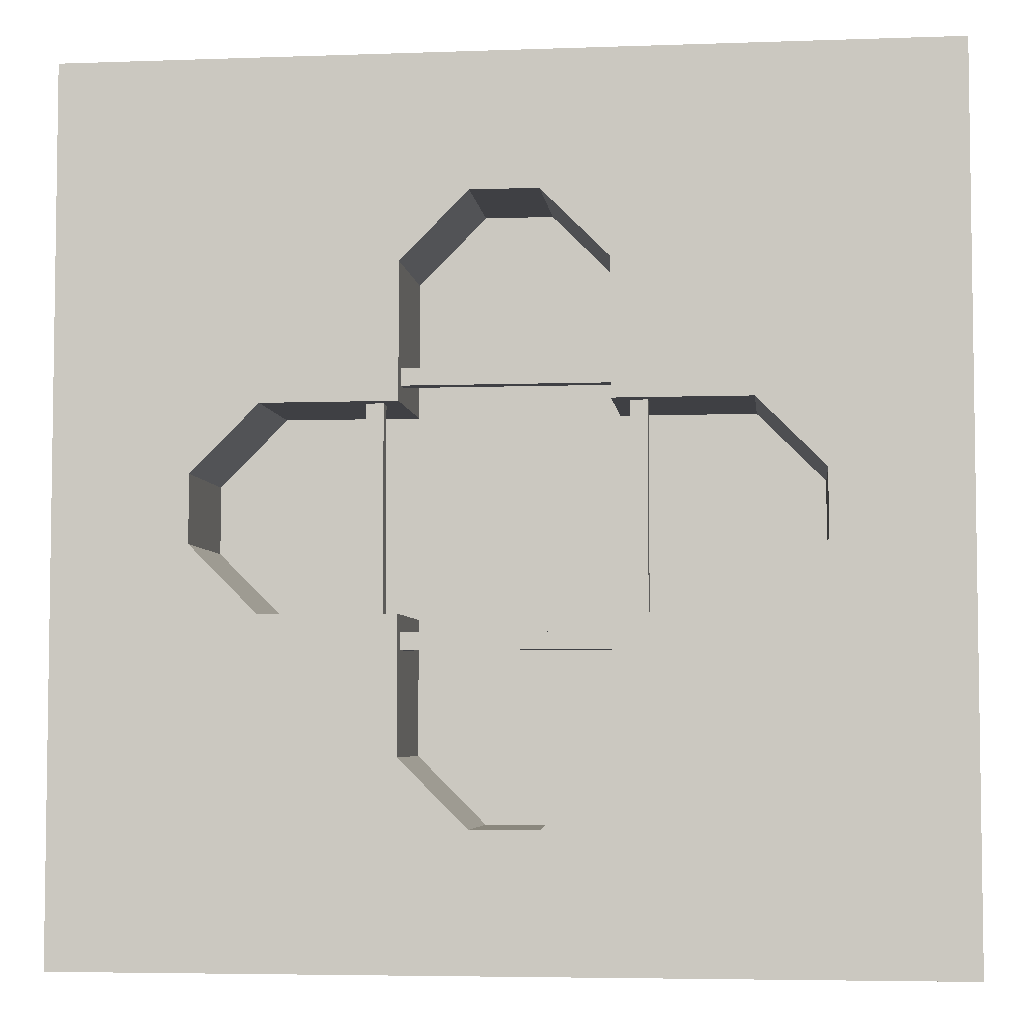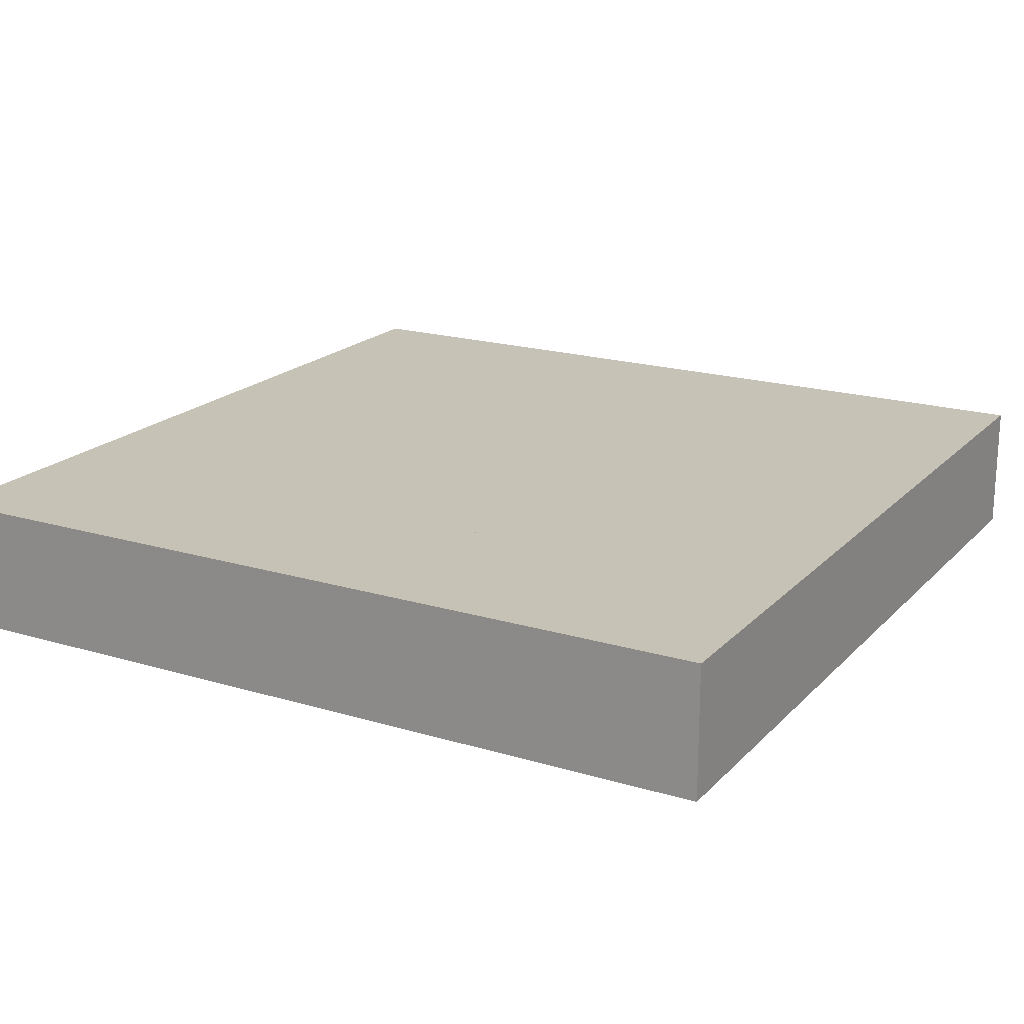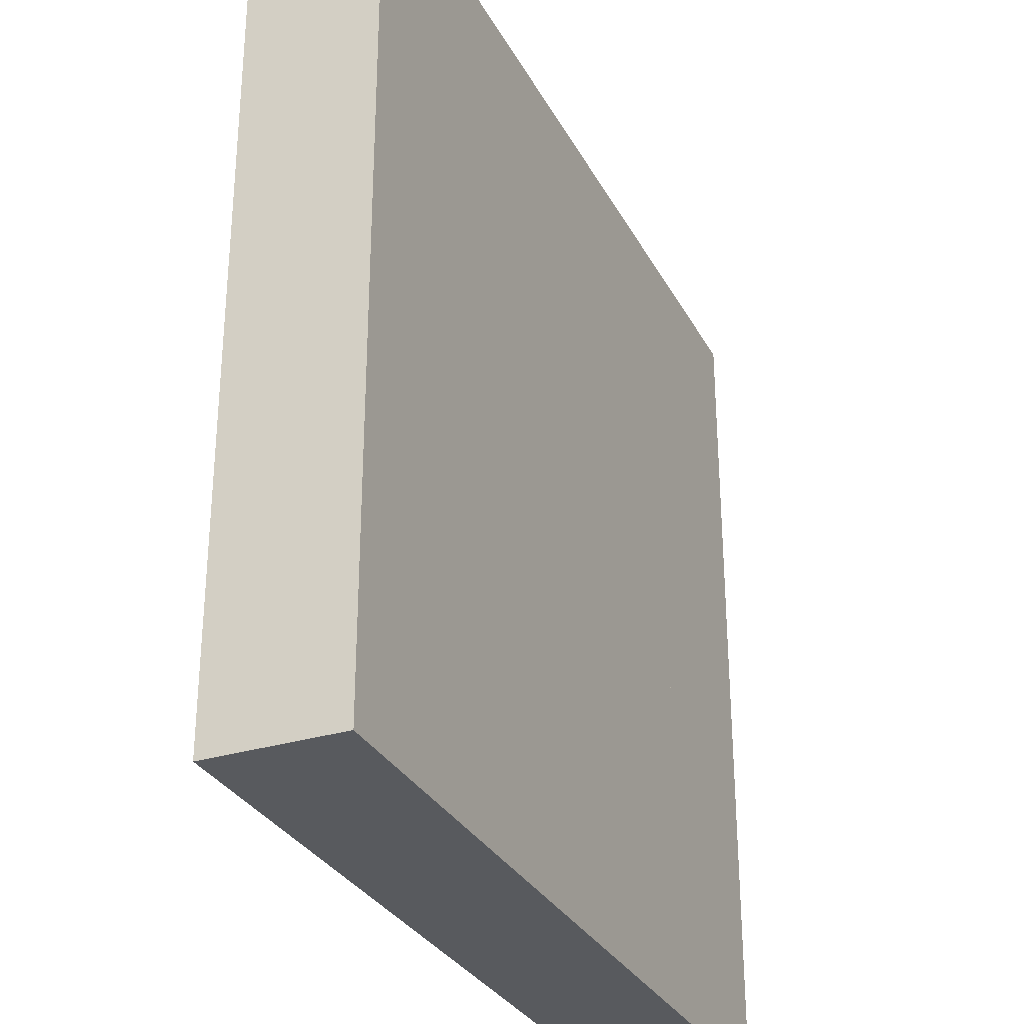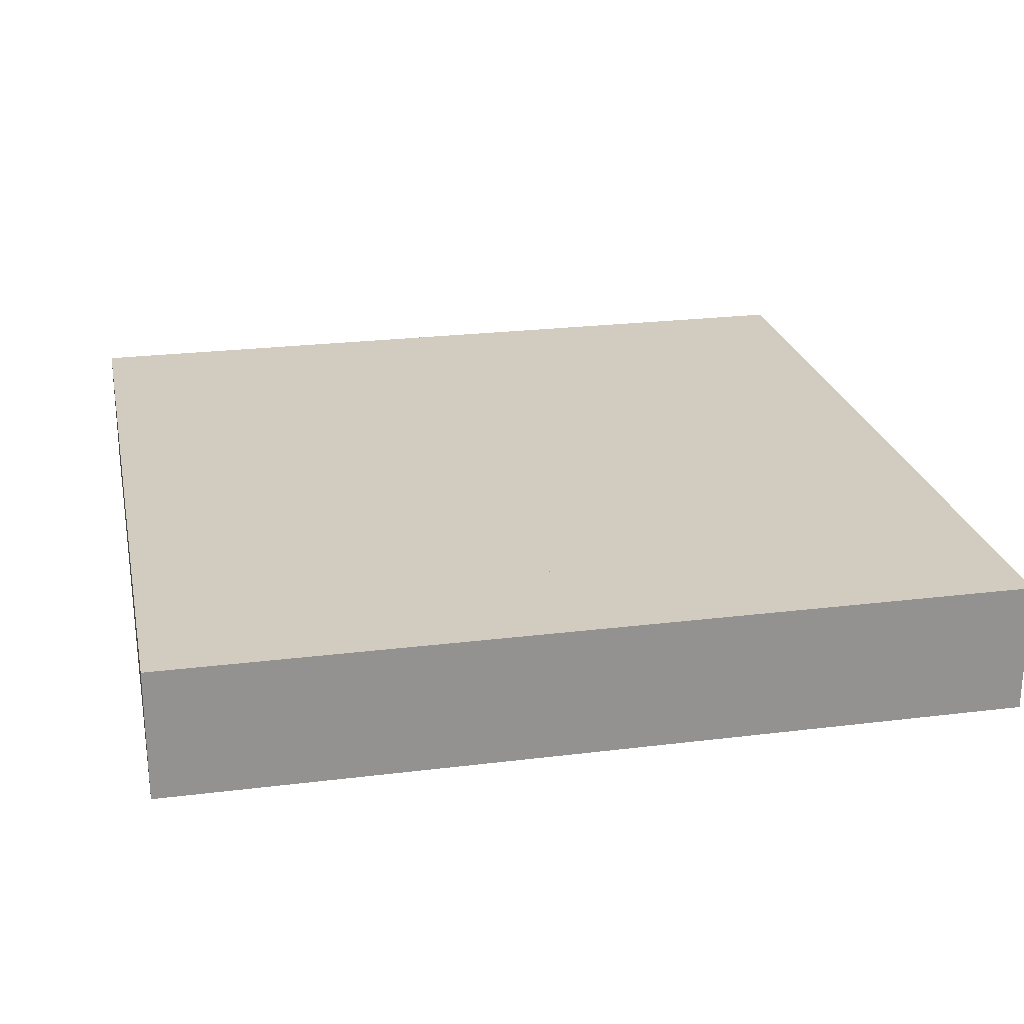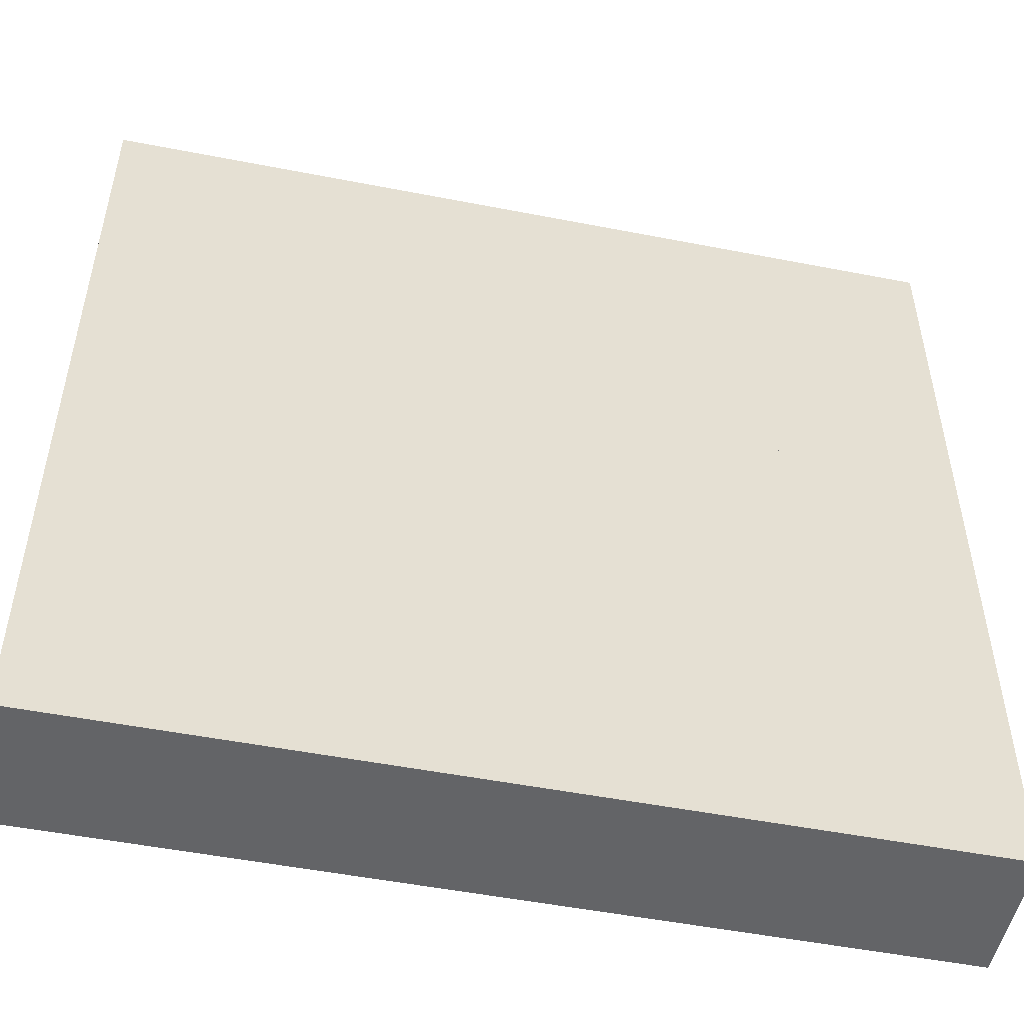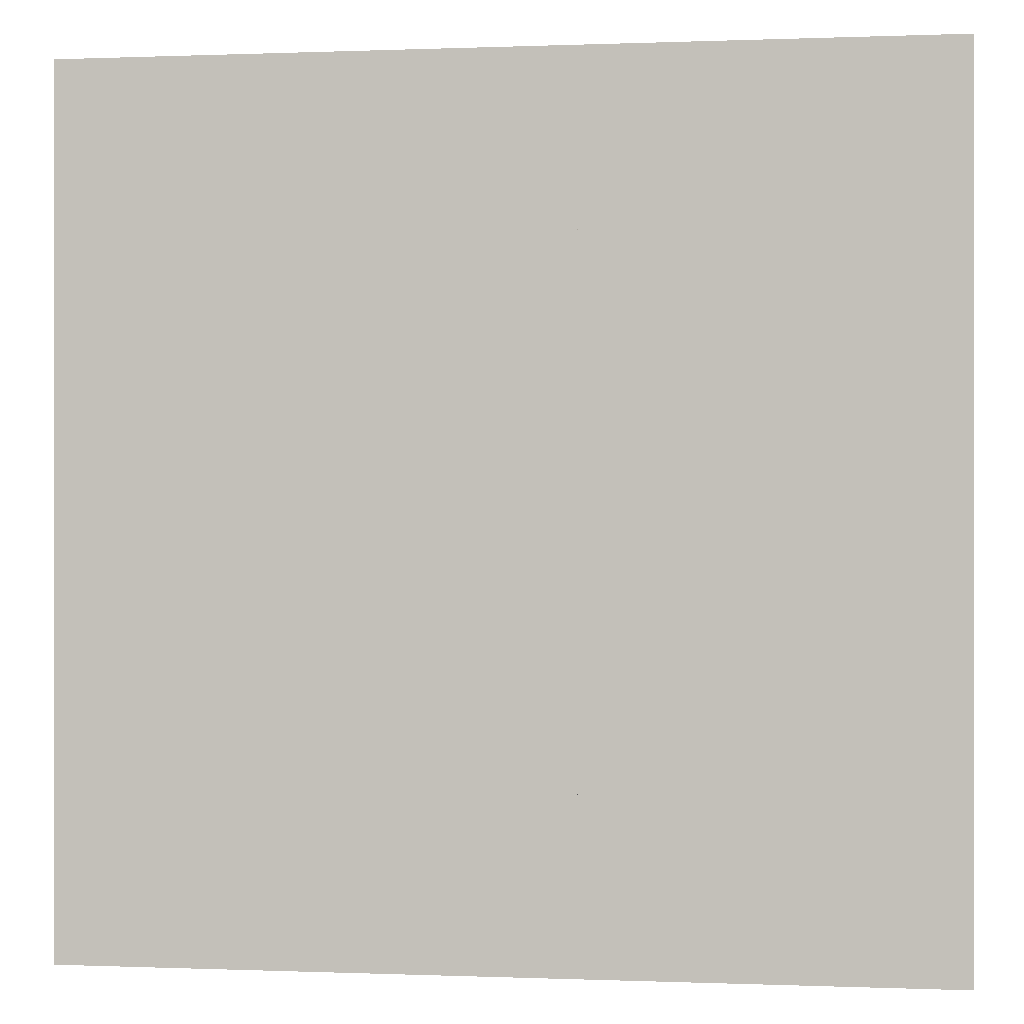
<metadata>
{"format":"obj","ext":"obj","renderer":"f3d","projection":"perspective","resolution":1024,"background":"white","views":[{"elev":-5.1,"azim":6.4,"up":"+Z"},{"elev":19.2,"azim":29.5,"up":"+Y"},{"elev":-30.6,"azim":113.9,"up":"+Z"},{"elev":23.8,"azim":168.3,"up":"+Y"},{"elev":-51.2,"azim":168.0,"up":"+Z"},{"elev":-0.0,"azim":-171.5,"up":"+Z"}]}
</metadata>
<code>
o Cube_Cube.001
v -6.5 3 6.5
v -6.5 5 6.5
v -6.5 3 -6.5
v -6.5 5 -6.5
v 6.5 3 6.5
v 6.5 5 6.5
v 6.5 3 -6.5
v 6.5 5 -6.5
v -1.5 5 1.5
v 1.5 5 1.5
v -1.5 5 -1.5
v 1.5 5 -1.5
v 3.5 5 1.5
v 3.5 5 -1.5
v -1.5 5 -3.5
v 1.5 5 -3.5
v -3.5 5 1.5
v -3.5 5 -1.5
v -1.5 5 3.5
v 1.5 5 3.5
v -0.5 5 4.5
v 0.5 5 4.5
v -0.5 5 -4.5
v 0.5 5 -4.5
v -4.5 5 0.5
v -4.5 5 -0.5
v 4.5 5 0.5
v 4.5 5 -0.5
v -1.5 3 1.5
v 1.5 3 1.5
v -1.5 3 -1.5
v 1.5 3 -1.5
v 3.5 3 1.5
v 3.5 3 -1.5
v -1.5 3 -3.5
v 1.5 3 -3.5
v -3.5 3 1.5
v -3.5 3 -1.5
v -1.5 3 3.5
v 1.5 3 3.5
v -0.5 3 4.5
v 0.5 3 4.5
v -0.5 3 -4.5
v 0.5 3 -4.5
v -4.5 3 0.5
v -4.5 3 -0.5
v 4.5 3 0.5
v 4.5 3 -0.5
v -1.5 3.25 2
v 1.5 3.25 2
v -1.5 3.25 1.75
v 1.5 3.25 1.75
v -1.5 3.5 2
v 1.5 3.5 2
v -1.5 3.5 1.75
v 1.5 3.5 1.75
v -1.5 3.25 -1.75
v 1.5 3.25 -1.75
v -1.5 3.25 -2
v 1.5 3.25 -2
v -1.5 3.5 -1.75
v 1.5 3.5 -1.75
v -1.5 3.5 -2
v 1.5 3.5 -2
v 2 3.25 1.5
v 2 3.25 -1.5
v 1.75 3.25 1.5
v 1.75 3.25 -1.5
v 2 3.5 1.5
v 2 3.5 -1.5
v 1.75 3.5 1.5
v 1.75 3.5 -1.5
v -1.75 3.25 1.5
v -1.75 3.25 -1.5
v -2 3.25 1.5
v -2 3.25 -1.5
v -1.75 3.5 1.5
v -1.75 3.5 -1.5
v -2 3.5 1.5
v -2 3.5 -1.5
f 4 3 1
f 8 7 3
f 6 5 7
f 2 1 5
f 10 30 40
f 20 40 42
f 23 4 15
f 26 18 4
f 25 26 4
f 23 24 8
f 28 27 6
f 27 13 6
f 20 6 13
f 22 6 20
f 22 21 2
f 33 30 10
f 47 33 13
f 48 47 27
f 14 34 48
f 12 32 34
f 36 32 12
f 44 36 16
f 43 44 24
f 15 35 43
f 11 31 35
f 38 31 11
f 46 38 18
f 45 46 26
f 17 37 45
f 9 29 37
f 39 29 9
f 41 39 19
f 42 41 21
f 1 41 42
f 5 47 48
f 47 5 33
f 42 40 5
f 40 30 33
f 7 44 43
f 3 46 45
f 44 7 36
f 48 34 7
f 34 32 36
f 43 35 3
f 46 3 38
f 35 31 38
f 45 37 1
f 37 29 39
f 41 1 39
f 24 16 8
f 28 8 14
f 25 2 17
f 21 19 2
f 17 2 19
f 14 8 16
f 15 4 18
f 55 53 54
f 54 53 49
f 50 49 51
f 51 55 56
f 63 61 62
f 62 61 57
f 58 57 59
f 59 63 64
f 71 69 70
f 70 69 65
f 66 65 67
f 67 71 72
f 79 77 78
f 78 77 73
f 74 73 75
f 75 79 80
f 20 10 19
f 17 9 18
f 15 11 16
f 14 12 13
f 12 11 9
f 2 4 1
f 4 8 3
f 8 6 7
f 6 2 5
f 20 10 40
f 22 20 42
f 2 25 4
f 4 23 8
f 8 28 6
f 10 20 13
f 6 22 2
f 13 33 10
f 27 47 13
f 28 48 27
f 28 14 48
f 14 12 34
f 16 36 12
f 24 44 16
f 23 43 24
f 23 15 43
f 15 11 35
f 18 38 11
f 26 46 18
f 25 45 26
f 25 17 45
f 17 9 37
f 19 39 9
f 21 41 19
f 22 42 21
f 5 1 42
f 7 5 48
f 5 40 33
f 3 7 43
f 1 3 45
f 7 34 36
f 3 35 38
f 1 37 39
f 9 17 19
f 12 14 16
f 11 15 18
f 56 55 54
f 50 54 49
f 52 50 51
f 52 51 56
f 64 63 62
f 58 62 57
f 60 58 59
f 60 59 64
f 72 71 70
f 66 70 65
f 68 66 67
f 68 67 72
f 80 79 78
f 74 78 73
f 76 74 75
f 76 75 80
f 19 21 22
f 22 20 19
f 10 9 19
f 18 26 25
f 25 17 18
f 9 11 18
f 16 24 23
f 23 15 16
f 11 12 16
f 13 27 28
f 28 14 13
f 12 10 13
f 10 12 9

</code>
